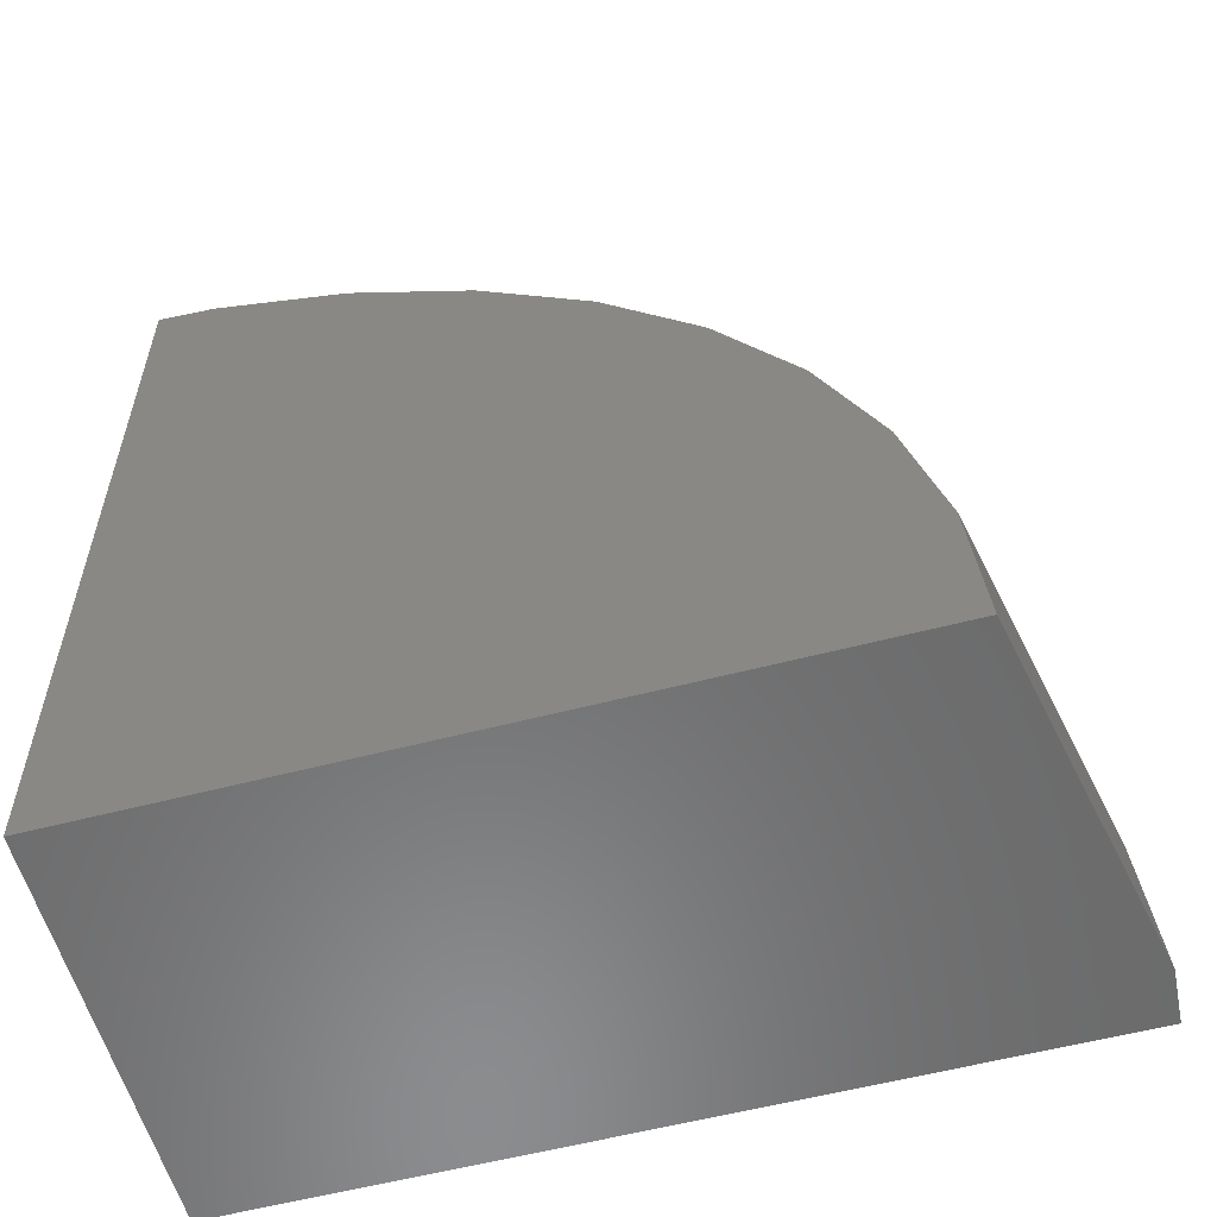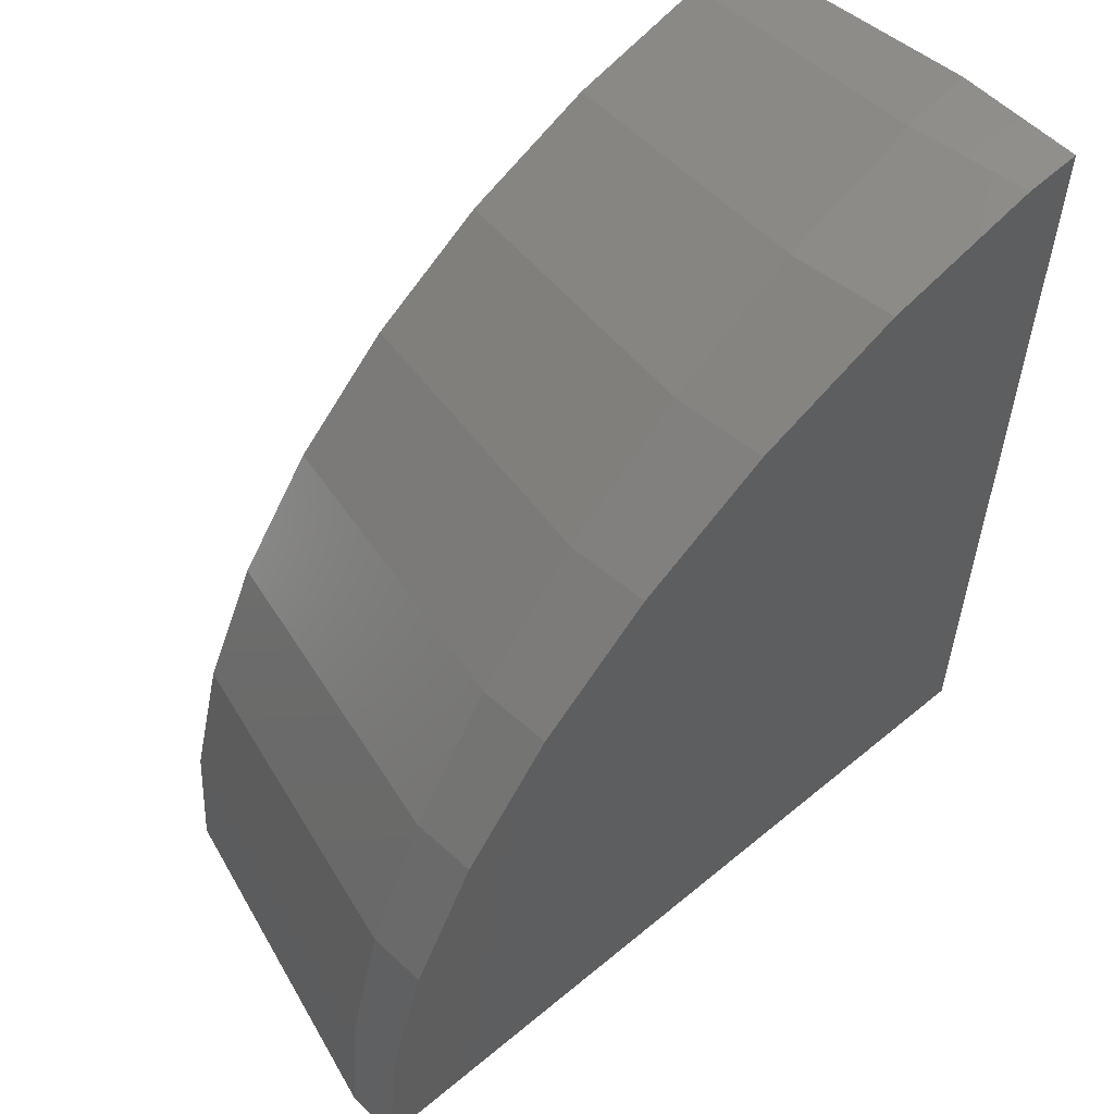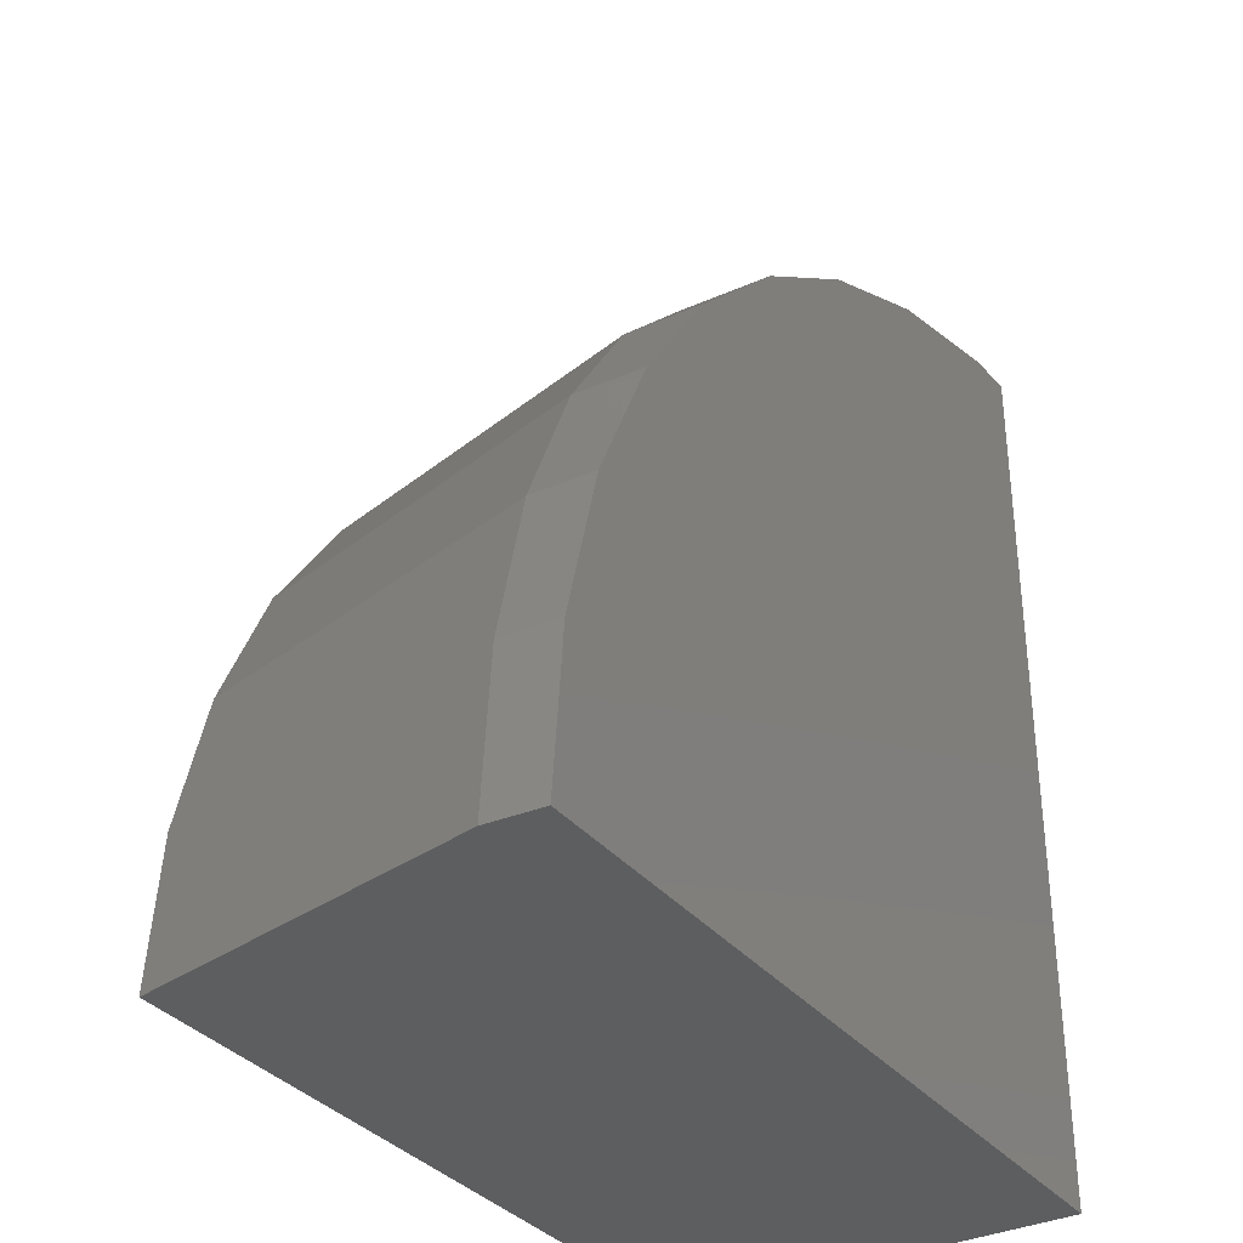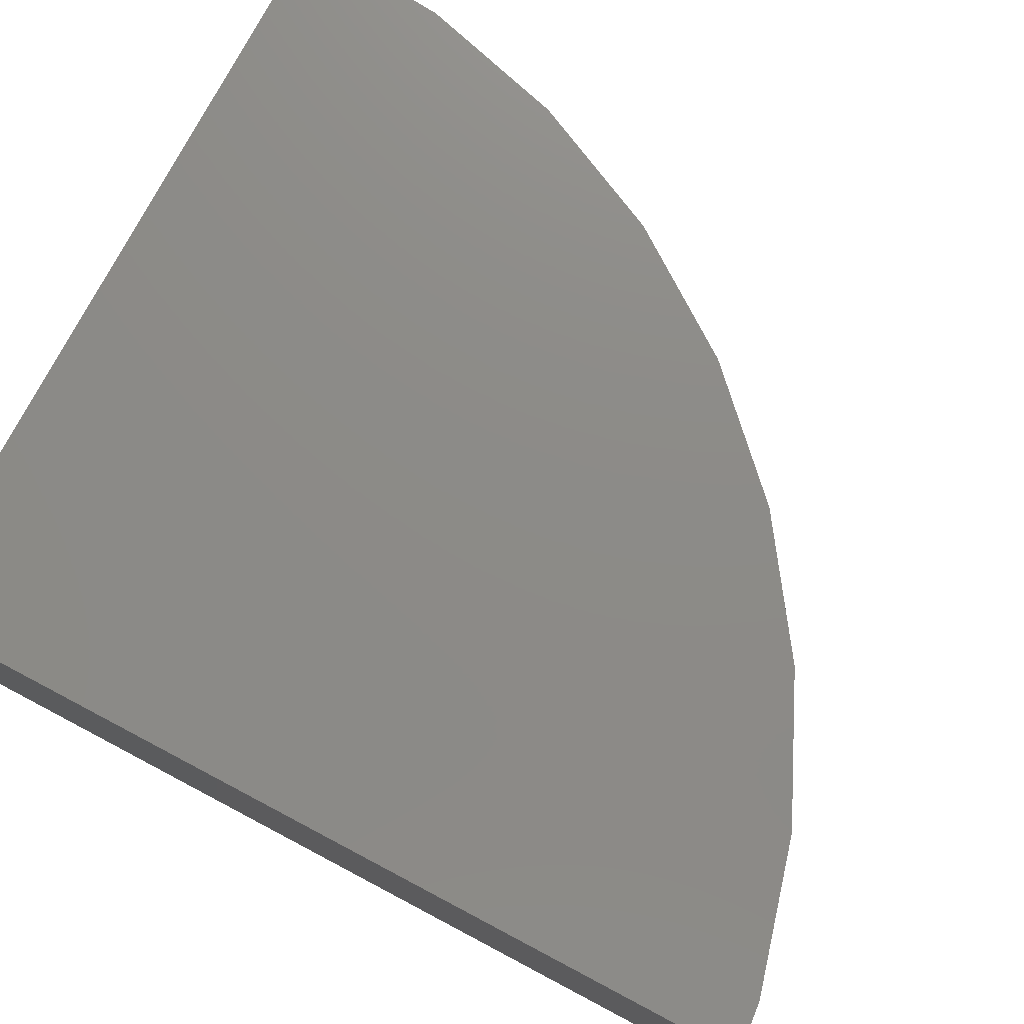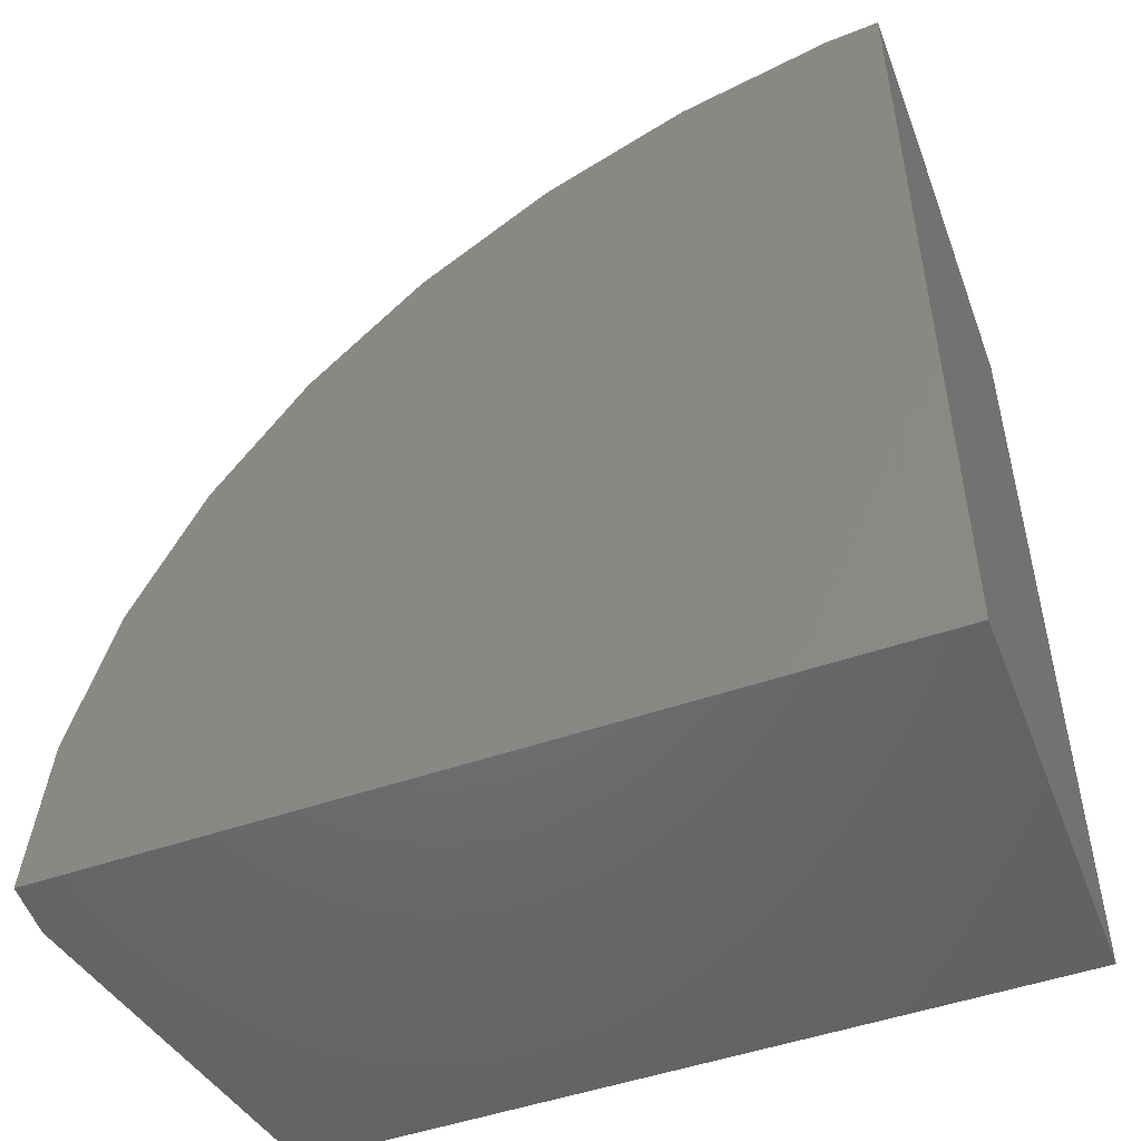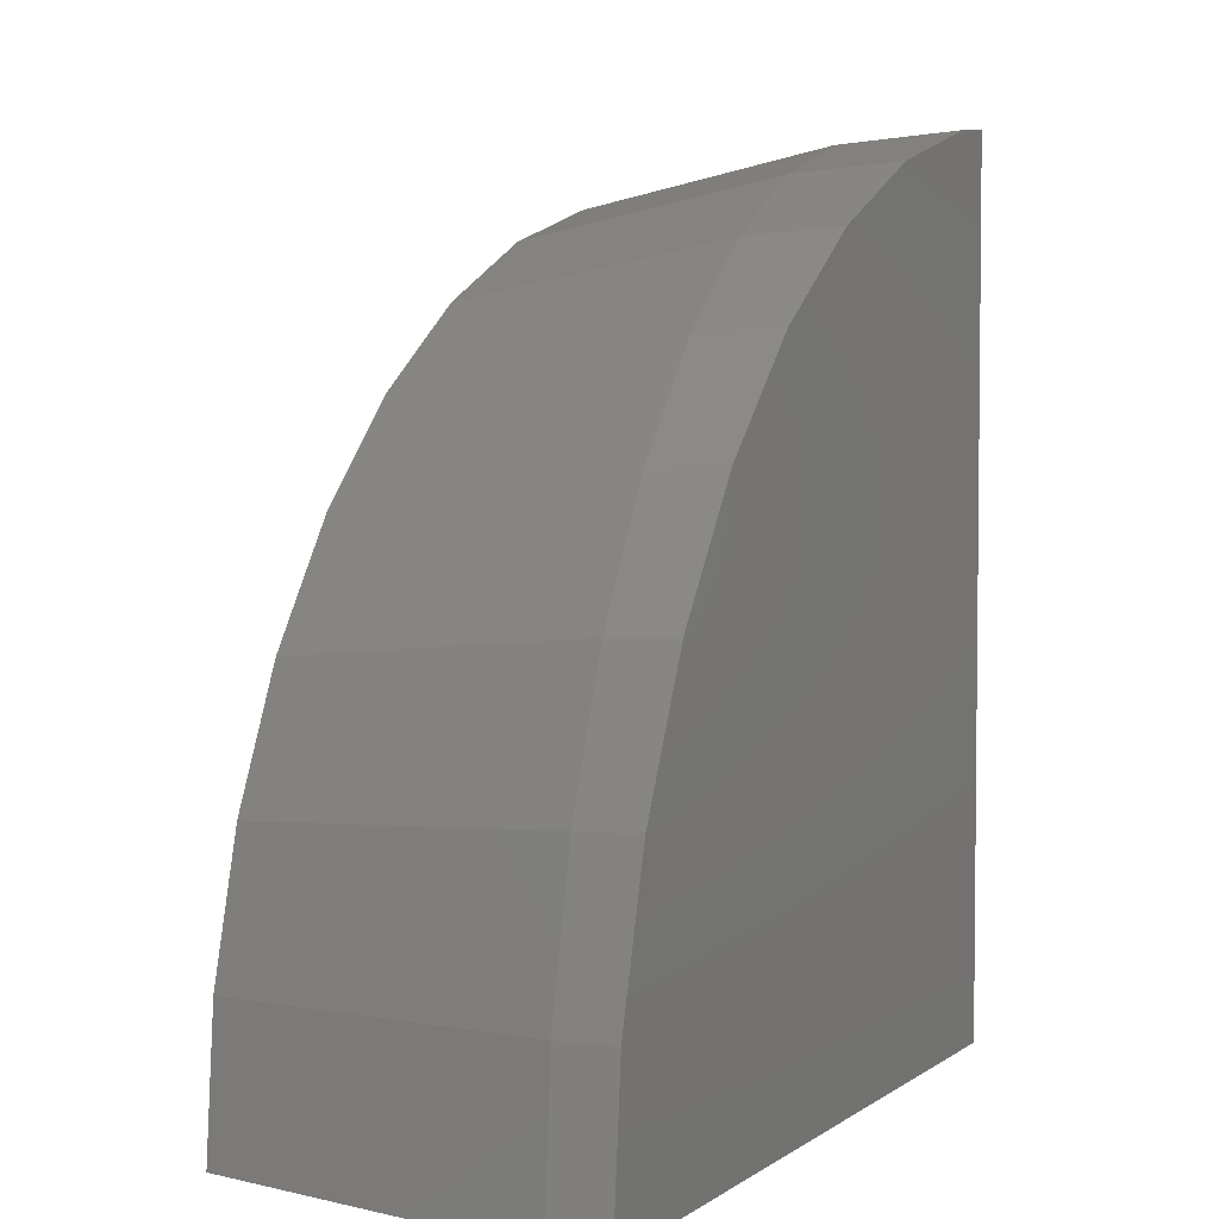
<metadata>
{"format":"stl","ext":"stl","renderer":"f3d","projection":"perspective","resolution":1024,"background":"white","views":[{"elev":-57.3,"azim":15.2,"up":"+Z"},{"elev":56.8,"azim":139.1,"up":"+Z"},{"elev":-34.3,"azim":122.7,"up":"+Z"},{"elev":76.2,"azim":-62.2,"up":"+Y"},{"elev":-49.7,"azim":-159.1,"up":"+Z"},{"elev":3.8,"azim":116.5,"up":"+Z"}]}
</metadata>
<code>
# stl→obj: 52 verts, 100 faces
v 24.8 -150.1 0
v 39.07 -151.1 0
v 37.85 -157.2 0
v 24.8 -157.2 0
v 39.01 -150.1 0
v 24.8 -152.4 15.68
v 24.8 -150.1 15.84
v 24.8 -156 14.99
v 24.8 -157.2 14.76
v 26.26 -150.1 15.61
v 25.76 -150.1 15.75
v 28.47 -150.1 15.01
v 28.89 -150.1 14.82
v 31.01 -150.1 13.82
v 31.34 -150.1 13.59
v 33.3 -150.1 12.21
v 33.55 -150.1 11.96
v 35.27 -150.1 10.23
v 35.45 -150.1 9.98
v 36.87 -150.1 7.954
v 36.99 -150.1 7.705
v 38.04 -150.1 5.437
v 38.11 -150.1 5.197
v 38.76 -150.1 2.76
v 38.78 -150.1 2.527
v 39.01 -150.1 1.907e-06
v 26.85 -157.2 14.36
v 25.84 -157.2 14.65
v 28.31 -157.2 13.94
v 29.19 -157.2 13.51
v 30.62 -157.2 12.81
v 31.36 -157.2 12.27
v 32.7 -157.2 11.3
v 33.29 -157.2 10.69
v 34.48 -157.2 9.464
v 34.93 -157.2 8.801
v 35.92 -157.2 7.349
v 36.24 -157.2 6.656
v 36.98 -157.2 5.02
v 37.17 -157.2 4.313
v 37.63 -157.2 2.547
v 37.69 -157.2 1.835
v 37.85 -157.2 1.907e-06
v 39.07 -151.1 1.907e-06
v 38.83 -151.1 2.745
v 38.12 -151.2 5.407
v 36.96 -151.3 7.905
v 35.39 -151.4 10.16
v 33.45 -151.6 12.11
v 31.2 -151.8 13.69
v 28.72 -152 14.86
v 26.07 -152.3 15.57
f 1 2 3
f 1 3 4
f 2 1 5
f 1 6 7
f 1 8 6
f 4 8 1
f 8 4 9
f 10 7 11
f 1 10 12
f 1 12 13
f 1 13 14
f 1 14 15
f 1 15 16
f 1 16 17
f 1 17 18
f 1 18 19
f 1 19 20
f 1 20 21
f 1 21 22
f 1 22 23
f 1 23 24
f 1 24 25
f 1 25 26
f 1 26 5
f 10 1 7
f 9 27 28
f 4 27 9
f 27 4 29
f 29 4 30
f 30 4 31
f 31 4 32
f 32 4 33
f 33 4 34
f 34 4 35
f 35 4 36
f 36 4 37
f 37 4 38
f 38 4 39
f 39 4 40
f 40 4 41
f 41 4 42
f 42 4 43
f 43 4 3
f 26 2 5
f 2 26 44
f 43 2 44
f 2 43 3
f 25 44 26
f 44 25 45
f 45 25 24
f 43 44 42
f 42 45 41
f 45 42 44
f 23 45 24
f 45 23 46
f 46 23 22
f 41 45 40
f 40 46 39
f 46 40 45
f 21 46 22
f 46 21 47
f 47 21 20
f 39 46 38
f 38 47 37
f 47 38 46
f 19 47 20
f 47 19 48
f 48 19 18
f 37 47 36
f 36 48 35
f 48 36 47
f 17 48 18
f 48 17 49
f 49 17 16
f 35 48 34
f 34 49 33
f 49 34 48
f 15 49 16
f 49 15 50
f 50 15 14
f 33 49 32
f 50 32 49
f 32 50 31
f 13 50 14
f 50 13 51
f 51 13 12
f 31 50 30
f 51 30 50
f 30 51 29
f 10 51 12
f 51 10 52
f 52 10 11
f 29 51 27
f 52 27 51
f 27 52 28
f 6 11 7
f 11 6 52
f 8 28 52
f 28 8 9
f 52 6 8

</code>
